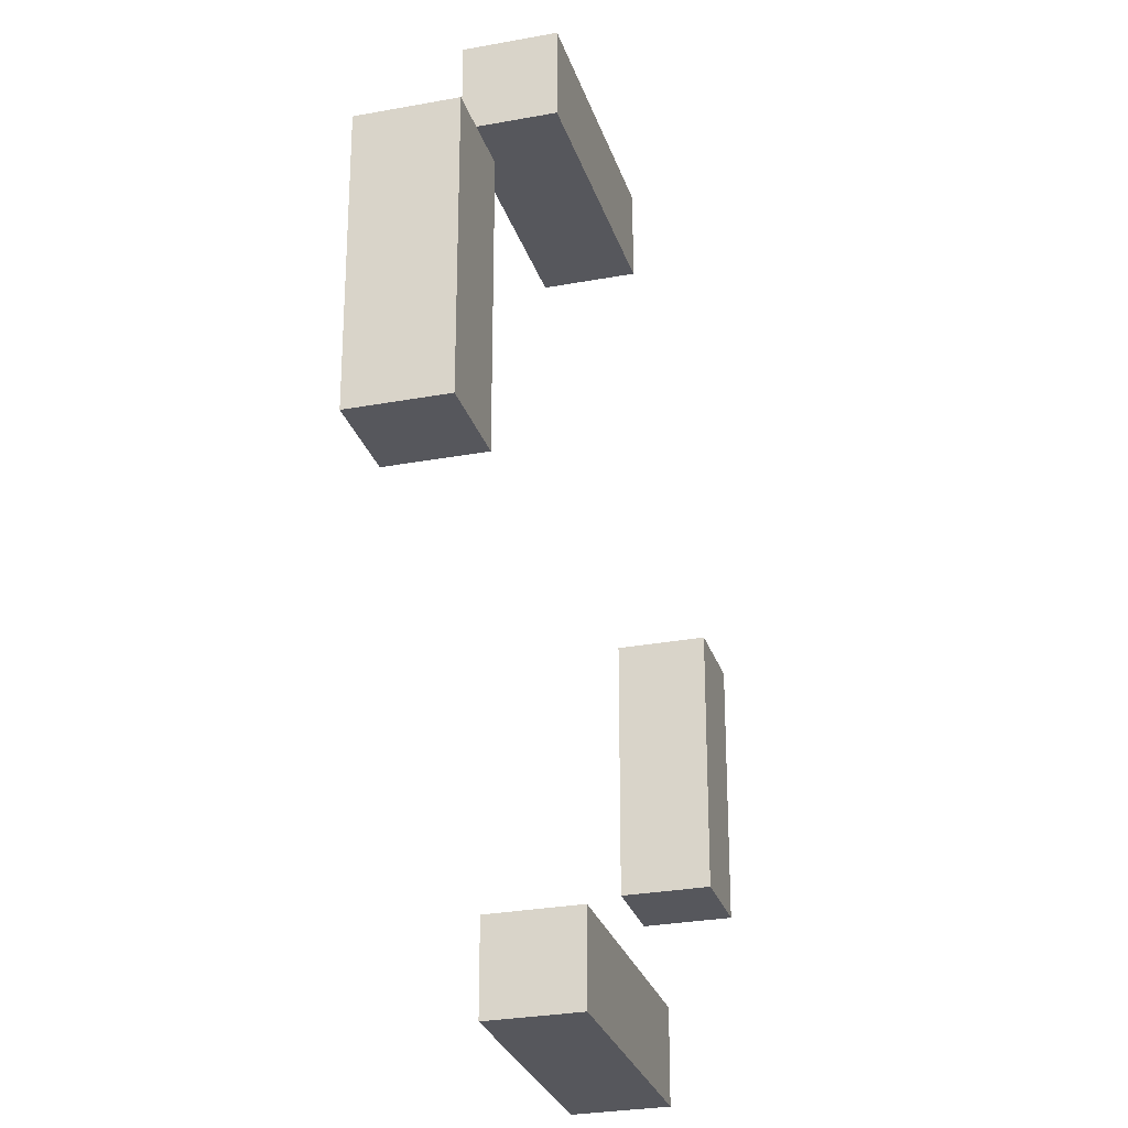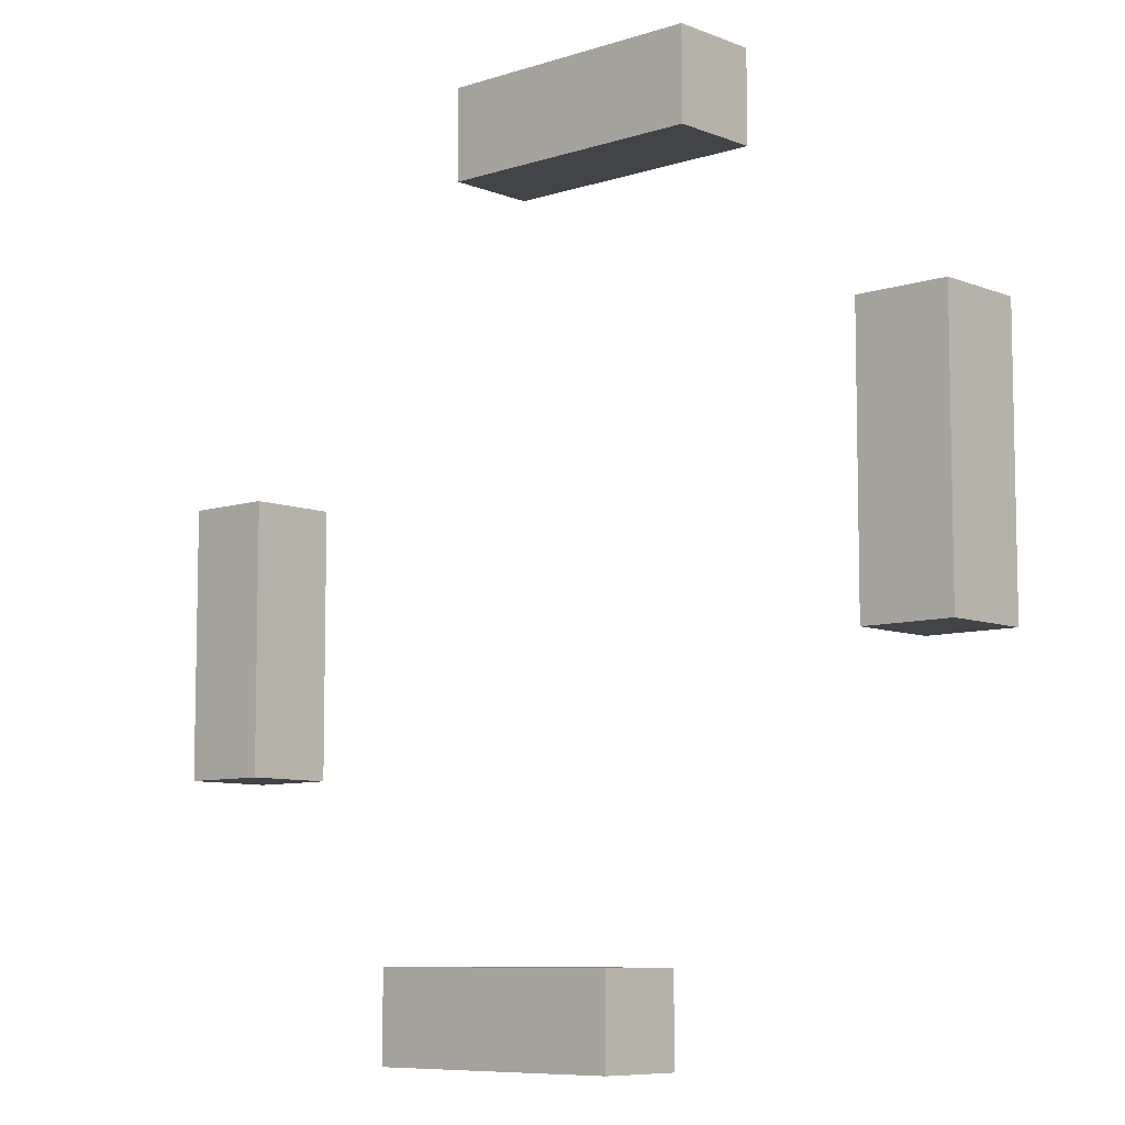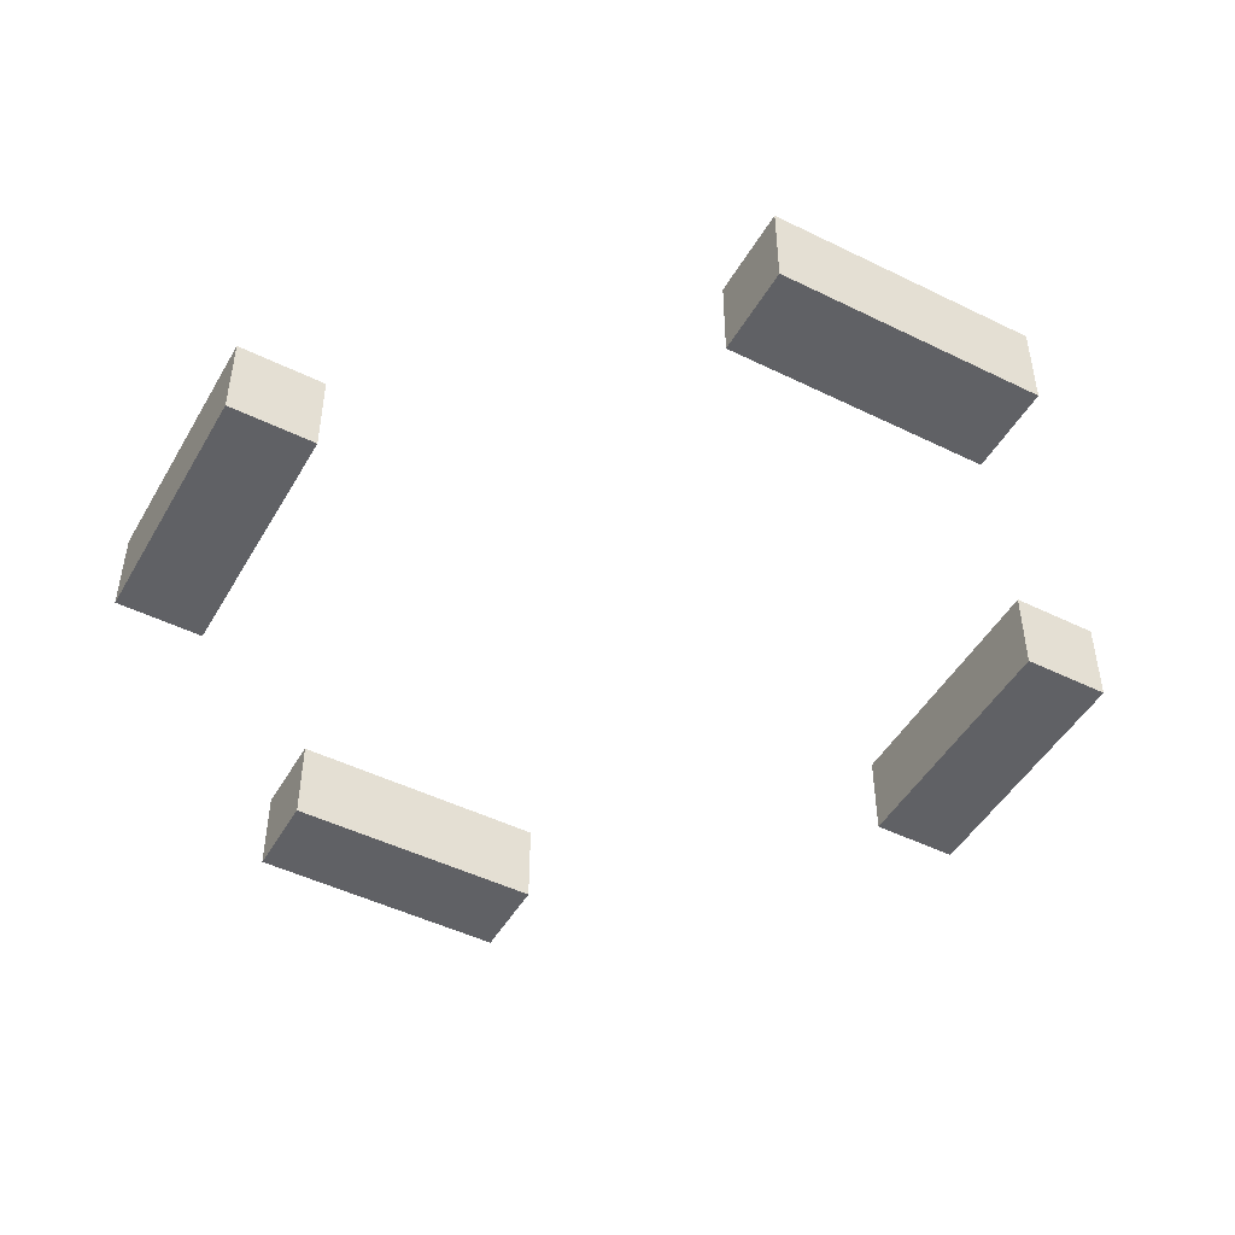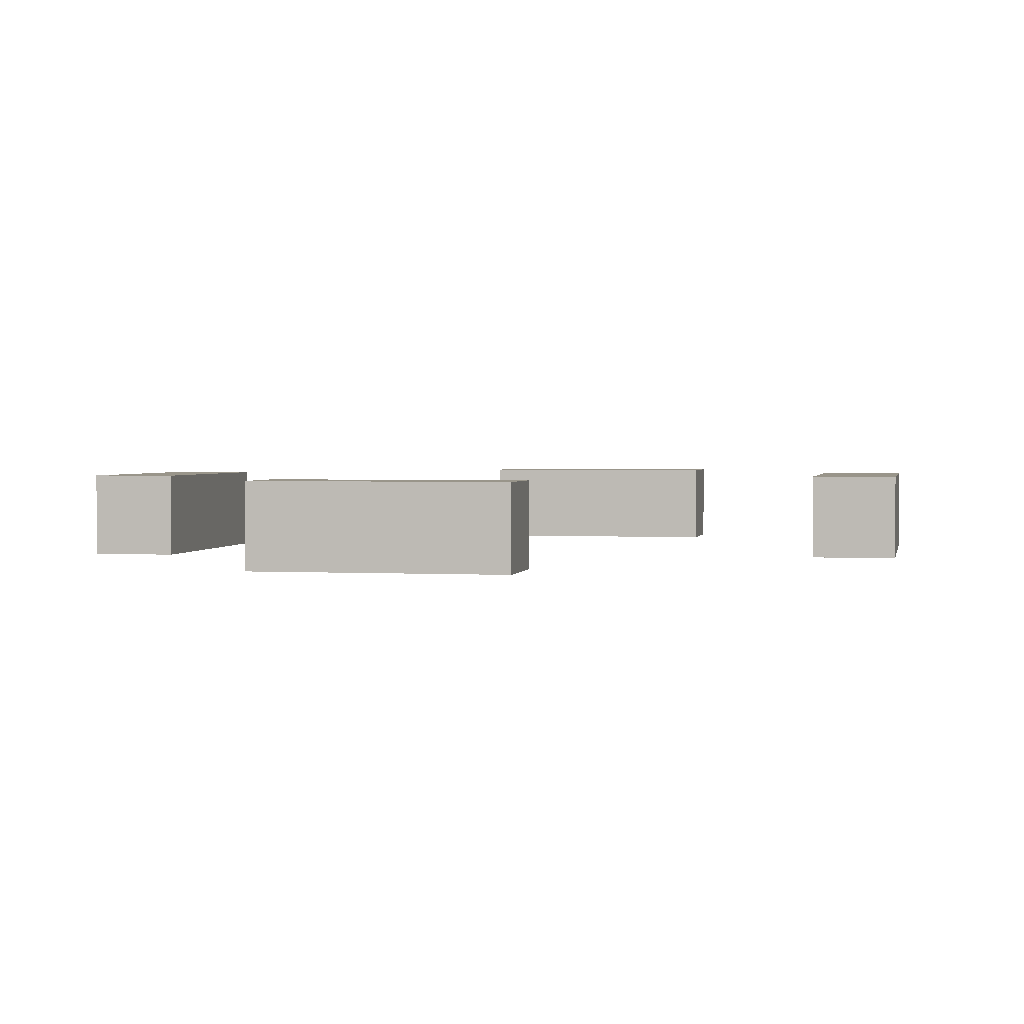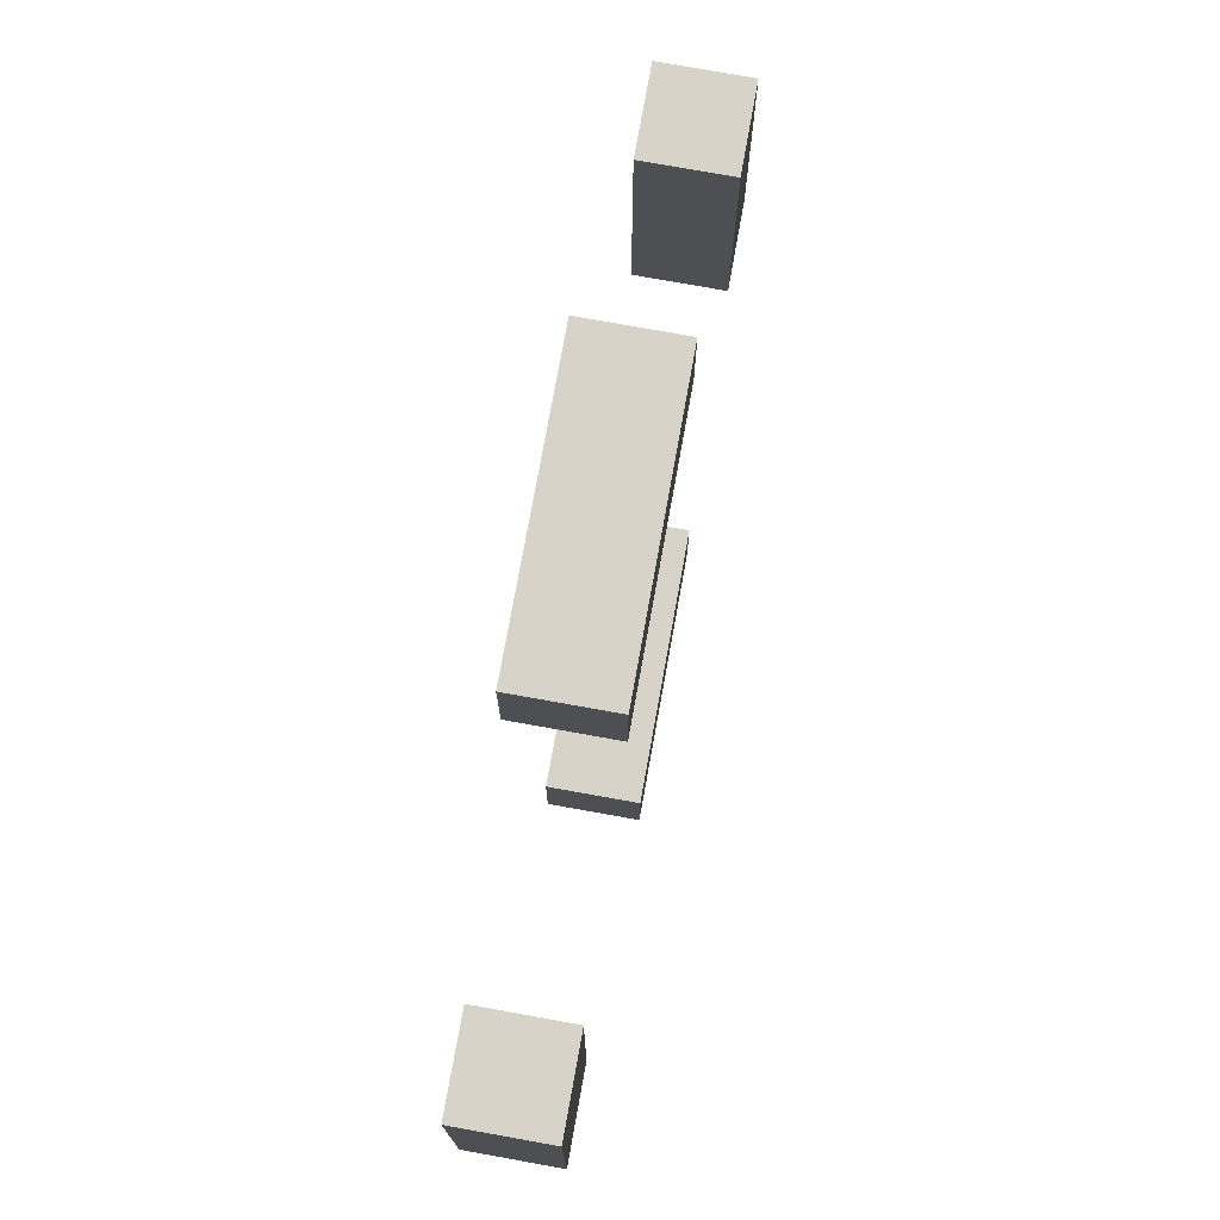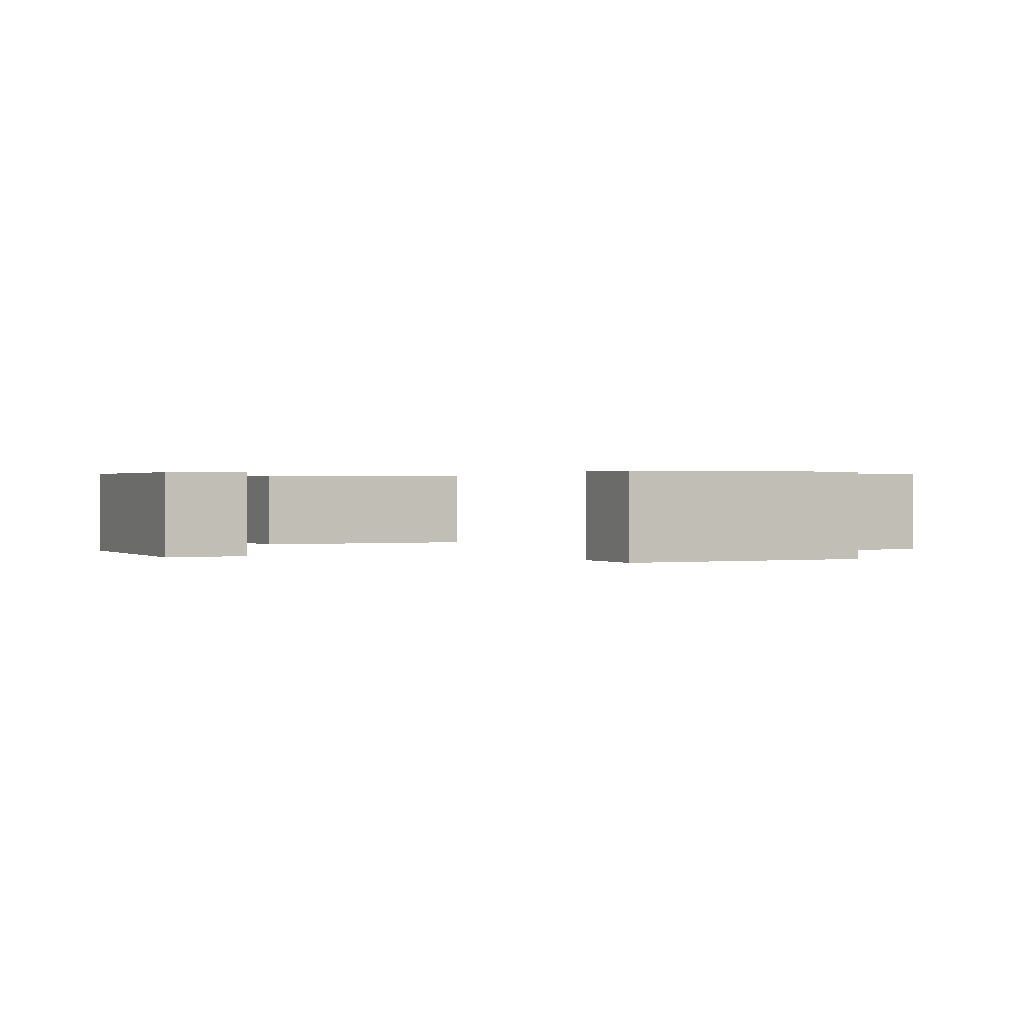
<metadata>
{"format":"obj","ext":"obj","renderer":"f3d","projection":"perspective","resolution":1024,"background":"white","views":[{"elev":-27.6,"azim":106.0,"up":"+Y"},{"elev":-8.0,"azim":42.2,"up":"+Y"},{"elev":-47.9,"azim":61.1,"up":"+Z"},{"elev":2.0,"azim":11.4,"up":"+Z"},{"elev":75.9,"azim":100.2,"up":"+Y"},{"elev":0.6,"azim":64.3,"up":"+Z"}]}
</metadata>
<code>
o
v 3.4 0.8 -2
v 3.4 0.8 -2.1
v 3.4 1.1 -2
v 3.4 1.1 -2.1
v 3.7 0.5 -2
v 3.7 0.5 -2.1
v 3.7 0.6 -2
v 3.7 0.6 -2.1
v 3.8 1.4 -2
v 3.8 1.4 -2.1
v 3.8 1.5 -2
v 3.8 1.5 -2.1
v 4.3 0.9 -2
v 4.3 0.9 -2.1
v 4.3 1.2 -2
v 4.3 1.2 -2.1
v 3.5 0.8 -2
v 3.5 0.8 -2.1
v 3.5 1.1 -2
v 3.5 1.1 -2.1
v 4 0.5 -2
v 4 0.5 -2.1
v 4 0.6 -2
v 4 0.6 -2.1
v 4.1 1.4 -2
v 4.1 1.4 -2.1
v 4.1 1.5 -2
v 4.1 1.5 -2.1
v 4.4 0.9 -2
v 4.4 0.9 -2.1
v 4.4 1.2 -2
v 4.4 1.2 -2.1
v 3.4 0.8 -2
v 3.4 1.1 -2
v 3.5 0.8 -2
v 3.5 1.1 -2
v 3.7 0.5 -2
v 3.7 0.6 -2
v 3.8 1.4 -2
v 3.8 1.5 -2
v 4 0.5 -2
v 4 0.6 -2
v 4.1 1.4 -2
v 4.1 1.5 -2
v 4.3 0.9 -2
v 4.3 1.2 -2
v 4.4 0.9 -2
v 4.4 1.2 -2
v 3.4 0.8 -2.1
v 3.4 1.1 -2.1
v 3.5 0.8 -2.1
v 3.5 1.1 -2.1
v 3.7 0.5 -2.1
v 3.7 0.6 -2.1
v 3.8 1.4 -2.1
v 3.8 1.5 -2.1
v 4 0.5 -2.1
v 4 0.6 -2.1
v 4.1 1.4 -2.1
v 4.1 1.5 -2.1
v 4.3 0.9 -2.1
v 4.3 1.2 -2.1
v 4.4 0.9 -2.1
v 4.4 1.2 -2.1
v 3.7 0.5 -2
v 4 0.5 -2
v 3.7 0.5 -2.1
v 4 0.5 -2.1
v 3.4 0.8 -2
v 3.5 0.8 -2
v 3.4 0.8 -2.1
v 3.5 0.8 -2.1
v 4.3 0.9 -2
v 4.4 0.9 -2
v 4.3 0.9 -2.1
v 4.4 0.9 -2.1
v 3.8 1.4 -2
v 4.1 1.4 -2
v 3.8 1.4 -2.1
v 4.1 1.4 -2.1
v 3.7 0.6 -2
v 4 0.6 -2
v 3.7 0.6 -2.1
v 4 0.6 -2.1
v 3.4 1.1 -2
v 3.5 1.1 -2
v 3.4 1.1 -2.1
v 3.5 1.1 -2.1
v 4.3 1.2 -2
v 4.4 1.2 -2
v 4.3 1.2 -2.1
v 4.4 1.2 -2.1
v 3.8 1.5 -2
v 4.1 1.5 -2
v 3.8 1.5 -2.1
v 4.1 1.5 -2.1
f 3 2 1
f 4 2 3
f 7 6 5
f 8 6 7
f 11 10 9
f 12 10 11
f 15 14 13
f 16 14 15
f 17 18 19
f 19 18 20
f 21 22 23
f 23 22 24
f 25 26 27
f 27 26 28
f 29 30 31
f 31 30 32
f 35 34 33
f 36 34 35
f 41 38 37
f 42 38 41
f 43 40 39
f 44 40 43
f 47 46 45
f 48 46 47
f 49 50 51
f 51 50 52
f 53 54 57
f 57 54 58
f 55 56 59
f 59 56 60
f 61 62 63
f 63 62 64
f 67 66 65
f 68 66 67
f 71 70 69
f 72 70 71
f 75 74 73
f 76 74 75
f 79 78 77
f 80 78 79
f 81 82 83
f 83 82 84
f 85 86 87
f 87 86 88
f 89 90 91
f 91 90 92
f 93 94 95
f 95 94 96

</code>
